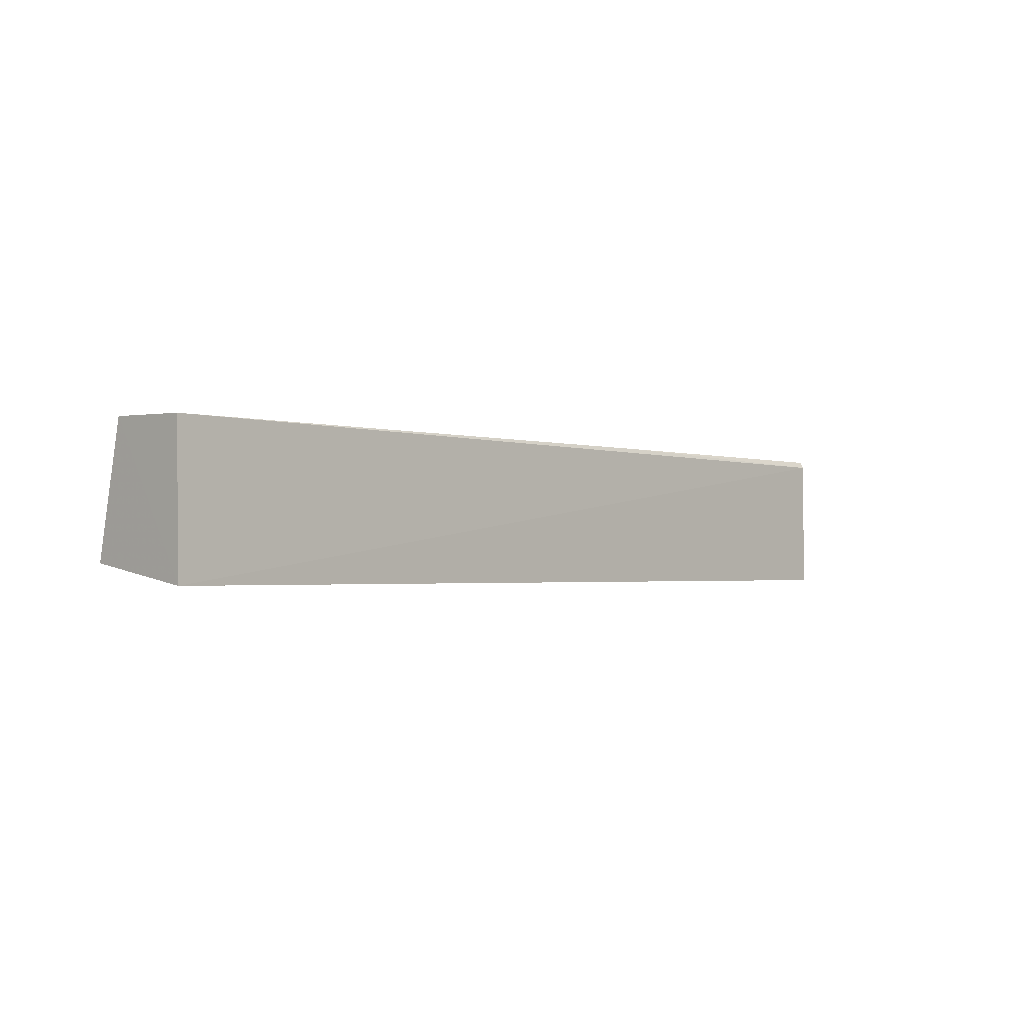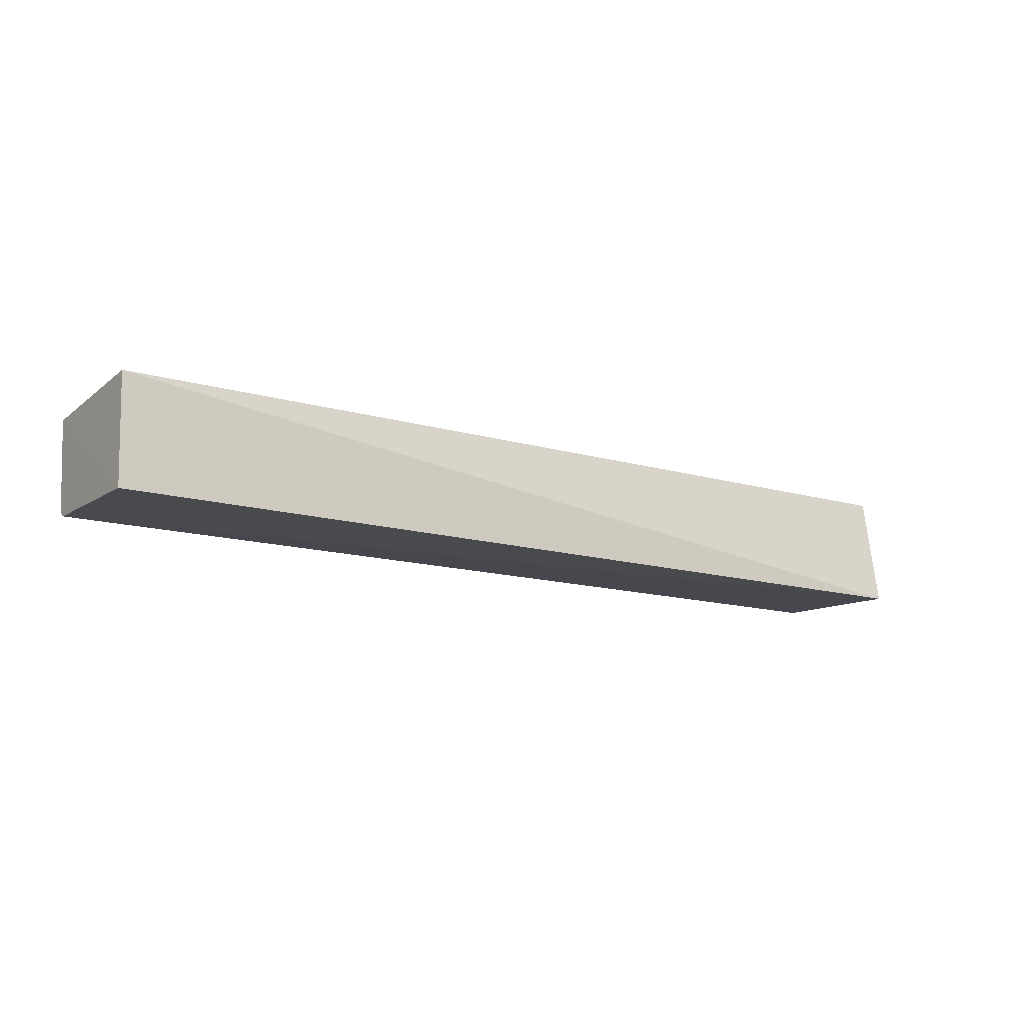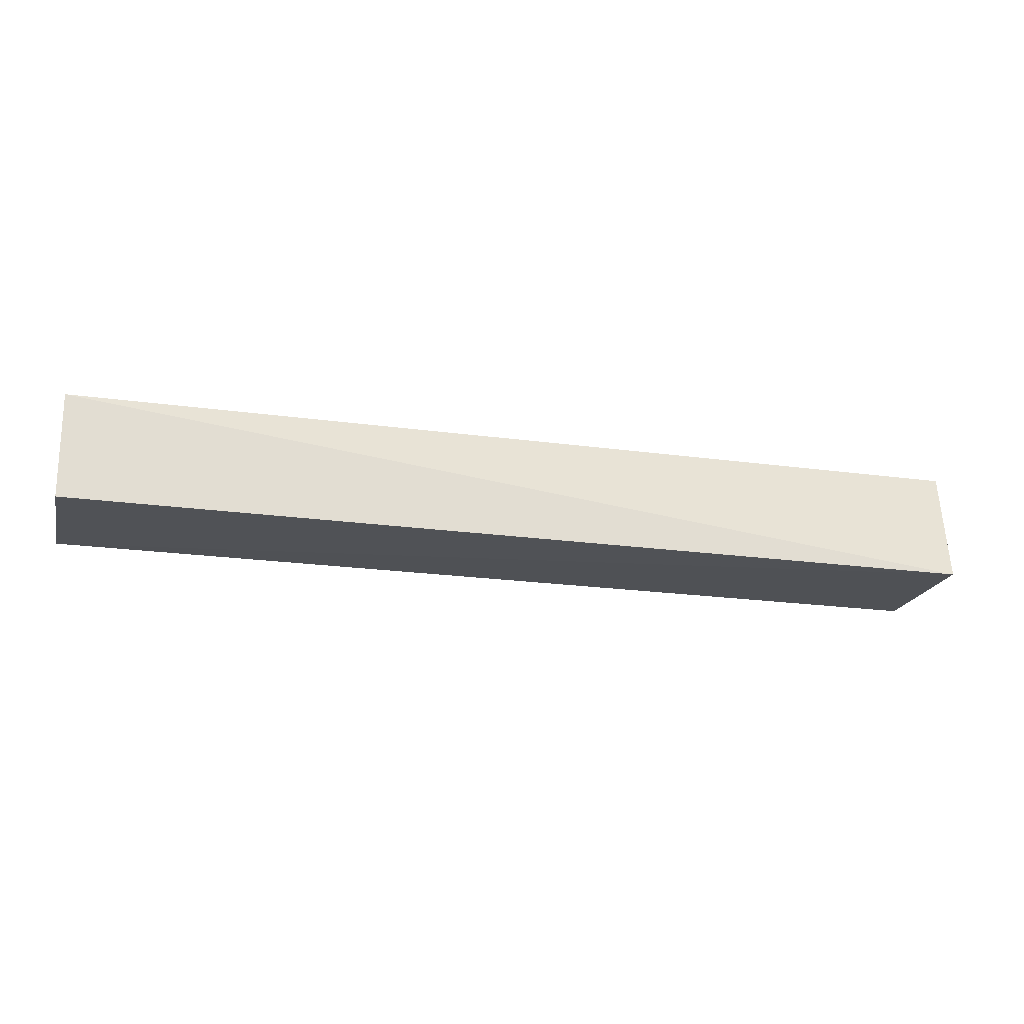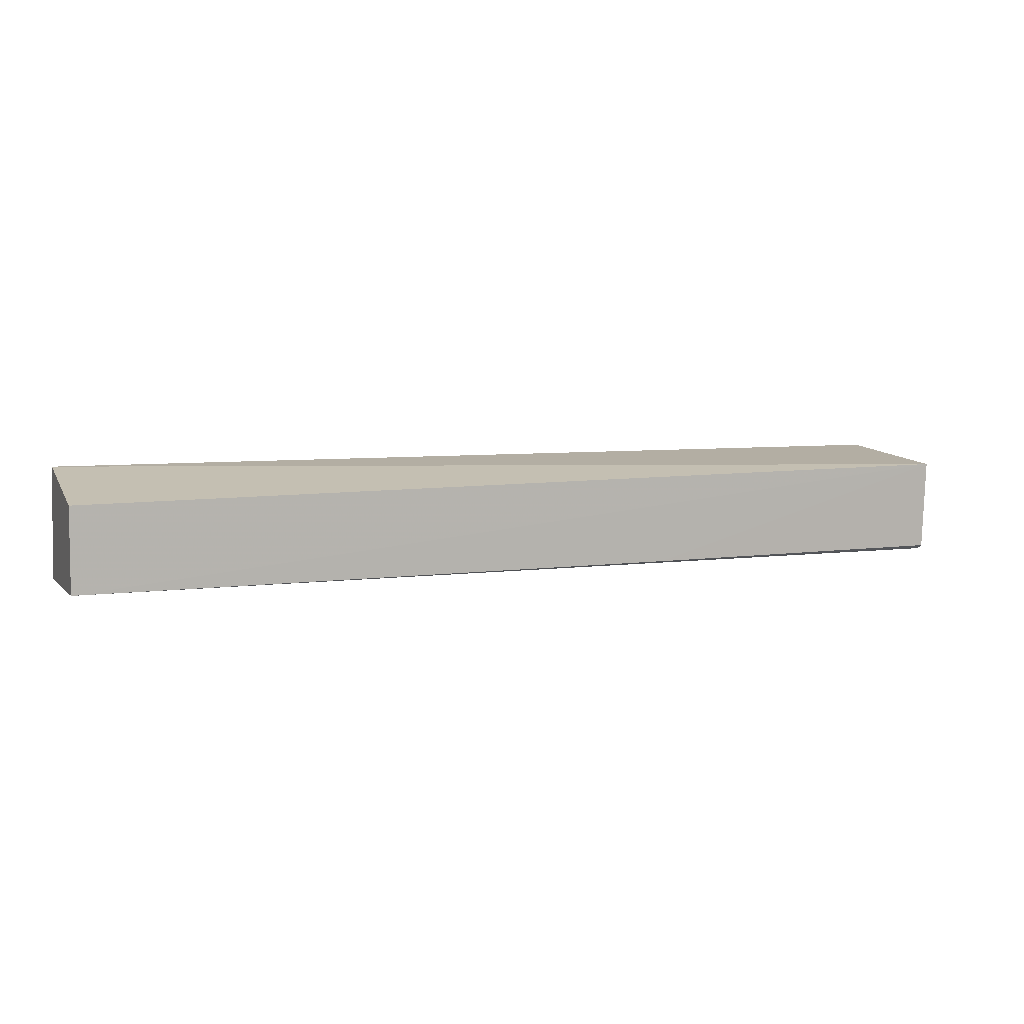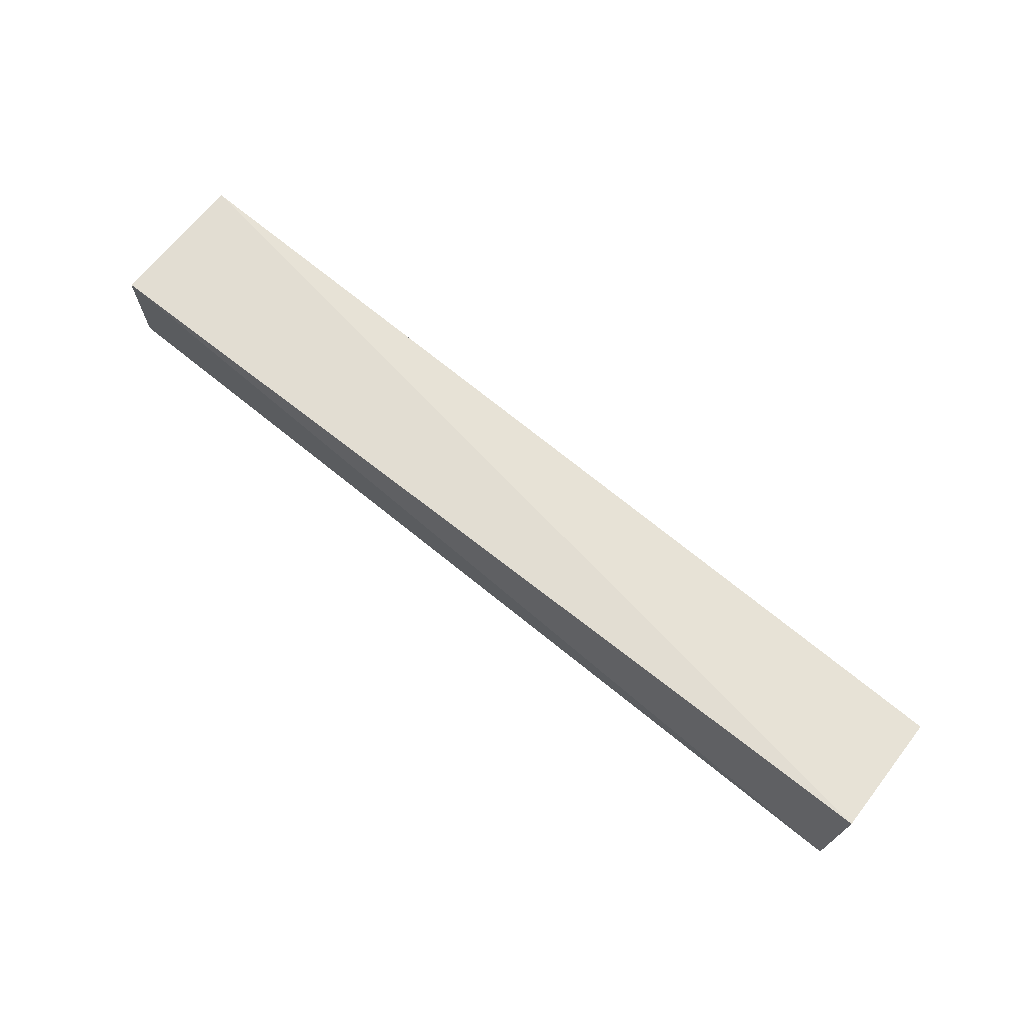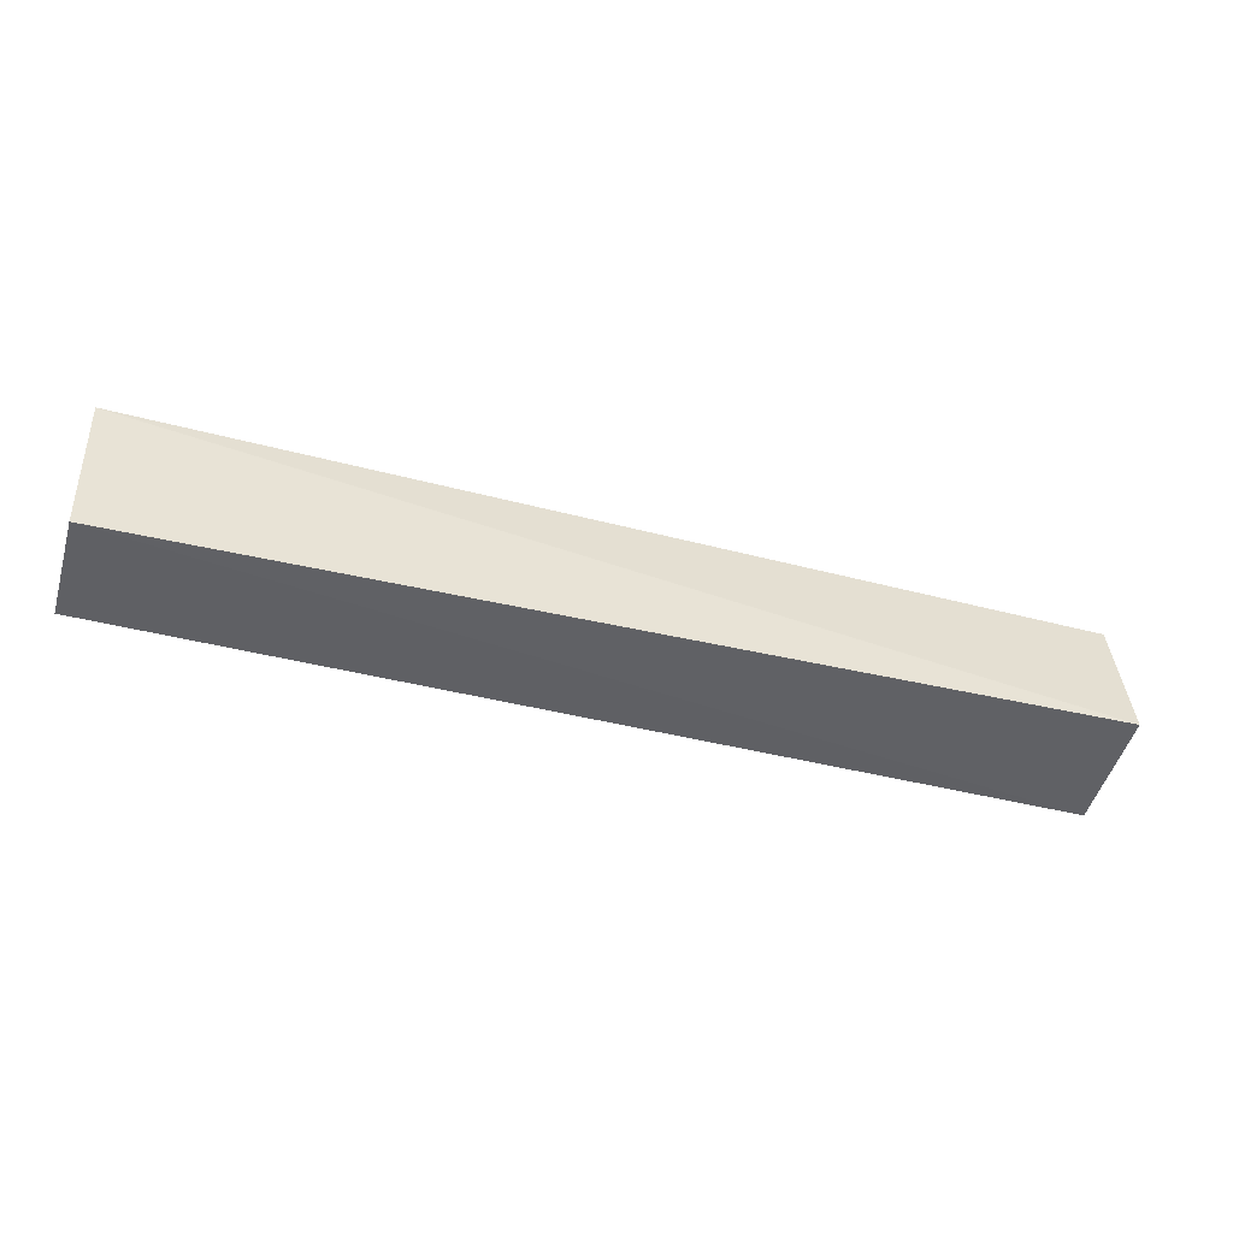
<metadata>
{"format":"obj","ext":"obj","renderer":"f3d","projection":"perspective","resolution":1024,"background":"white","views":[{"elev":-1.8,"azim":133.2,"up":"+Y"},{"elev":-13.0,"azim":-34.1,"up":"+Z"},{"elev":-20.9,"azim":-13.4,"up":"+Z"},{"elev":6.0,"azim":158.9,"up":"+Z"},{"elev":73.1,"azim":38.7,"up":"+Z"},{"elev":-41.4,"azim":-17.2,"up":"+Y"}]}
</metadata>
<code>
v 0.1229 0.09798 0.01626
v 0.1229 0.09553 0.001456
v 0.1229 0.1142 0.001928
v 0.002832 0.1132 0.002125
v 0.002744 0.09602 0.01609
v 0.002567 0.1145 0.01443
v 0.00283 0.09551 0.002072
v 0.1229 0.1145 0.01282
v 0.002813 0.114 0.00266
v 0.04442 0.1141 0.002336
f 3 2 4
f 5 2 1
f 6 5 1
f 7 4 2
f 7 2 5
f 7 5 6
f 8 6 1
f 8 3 6
f 8 1 2
f 8 2 3
f 9 7 6
f 9 4 7
f 10 9 6
f 10 6 3
f 10 3 4
f 10 4 9

</code>
